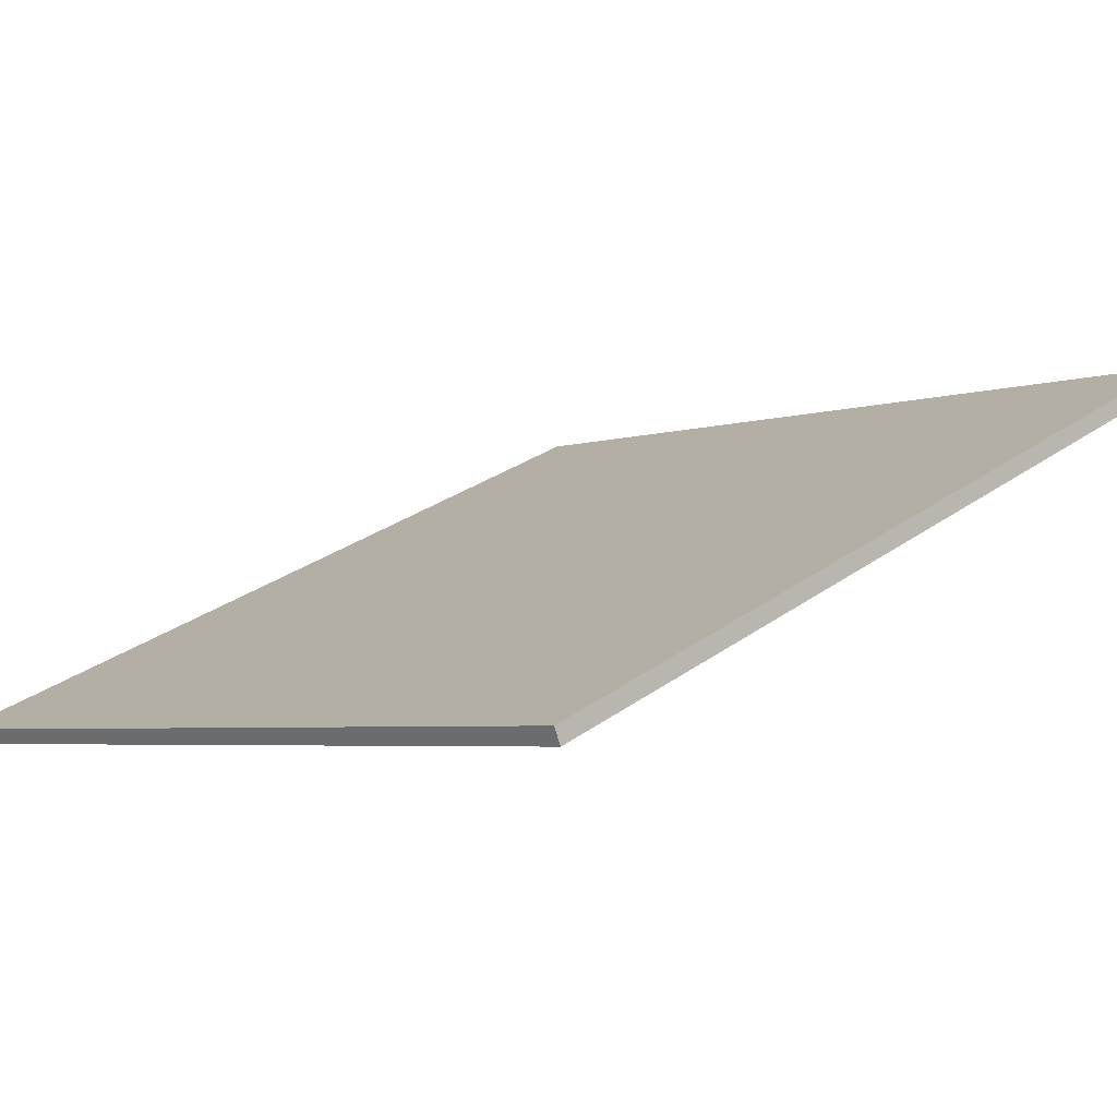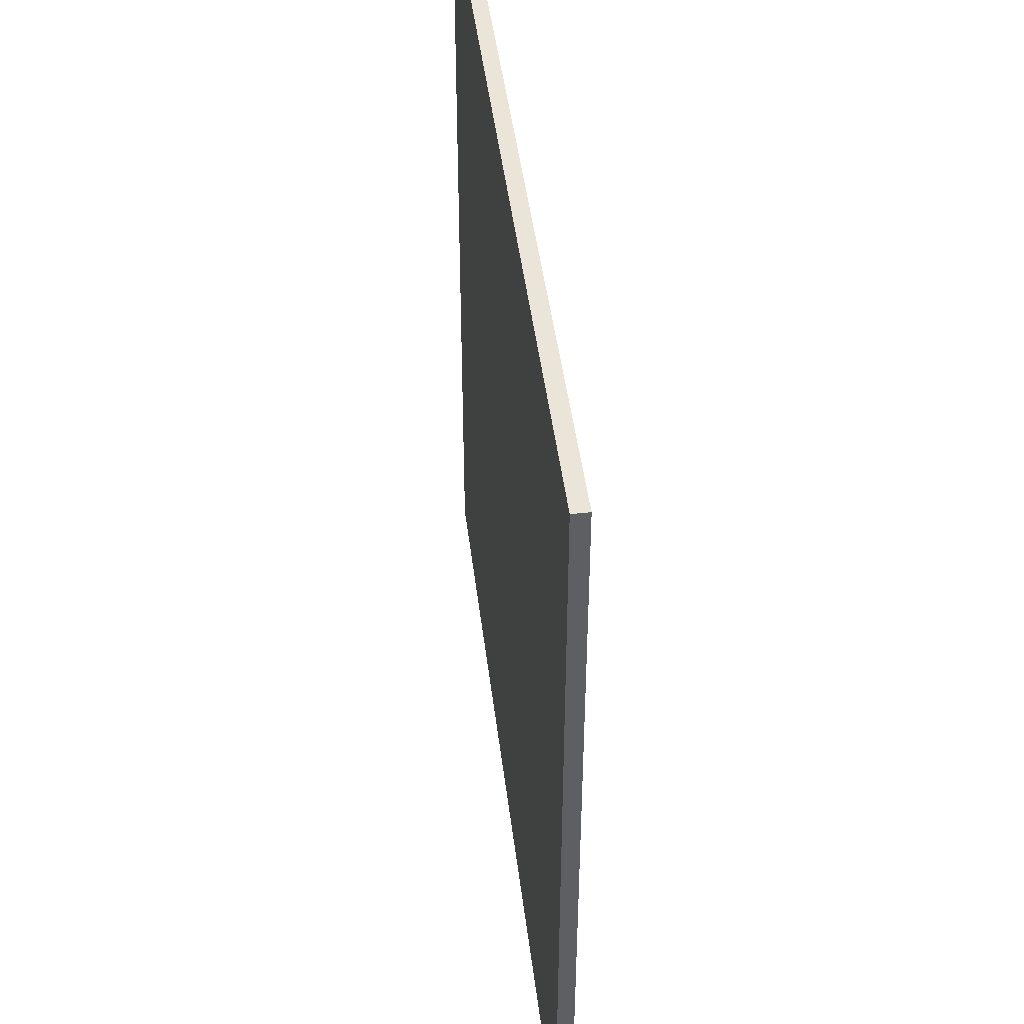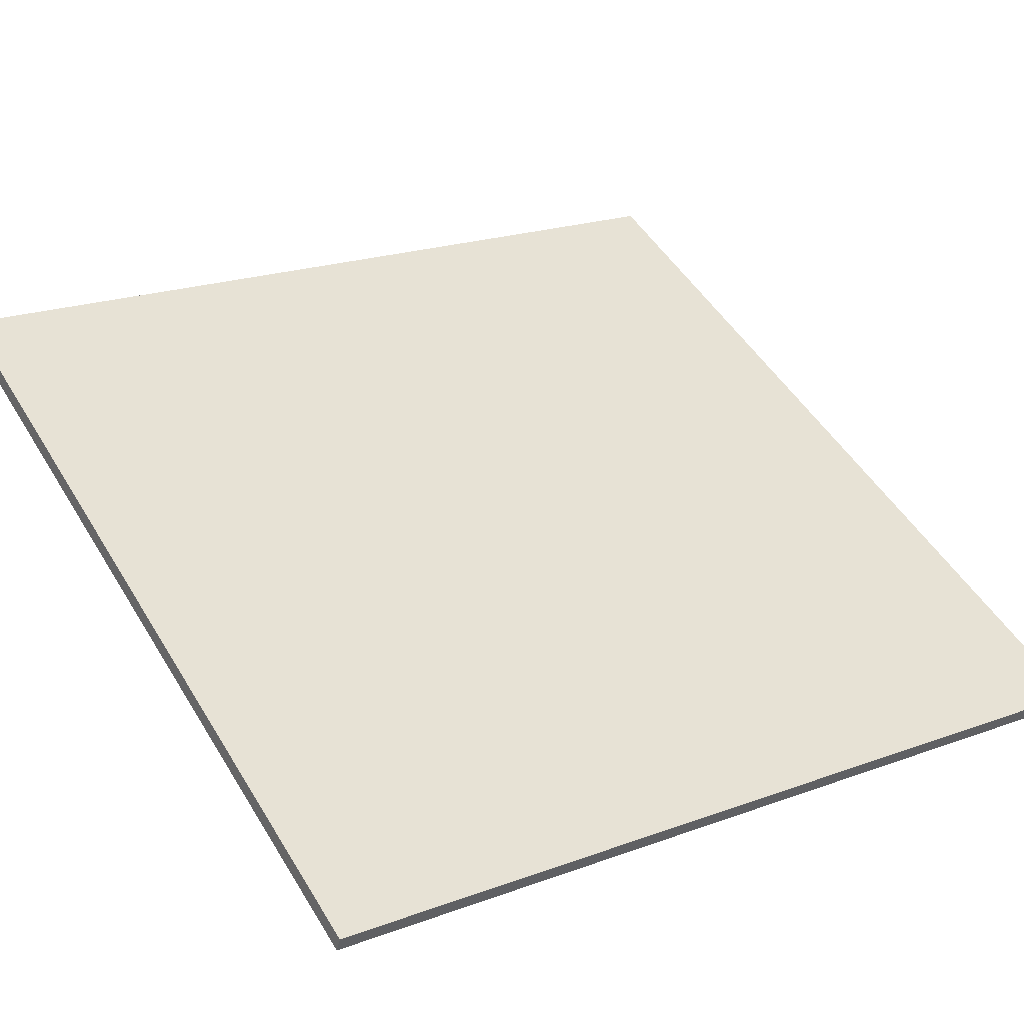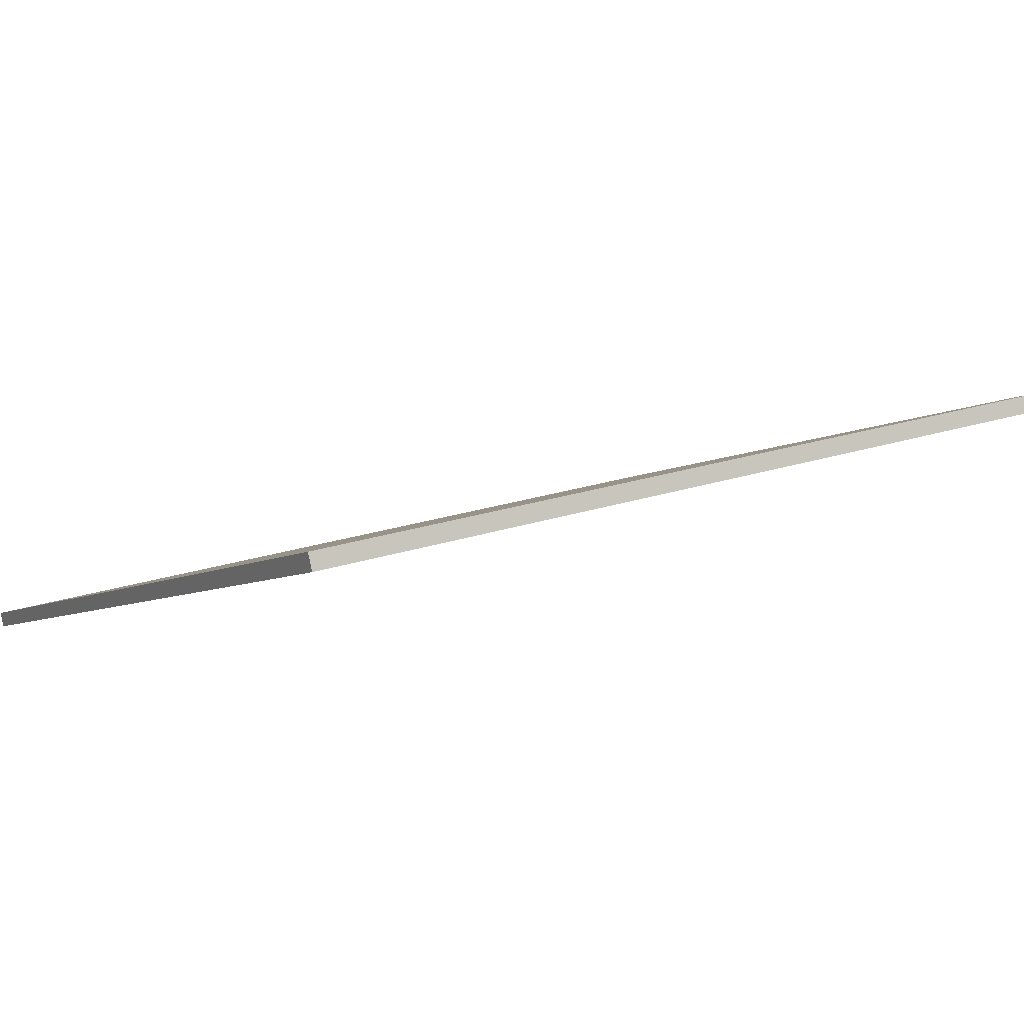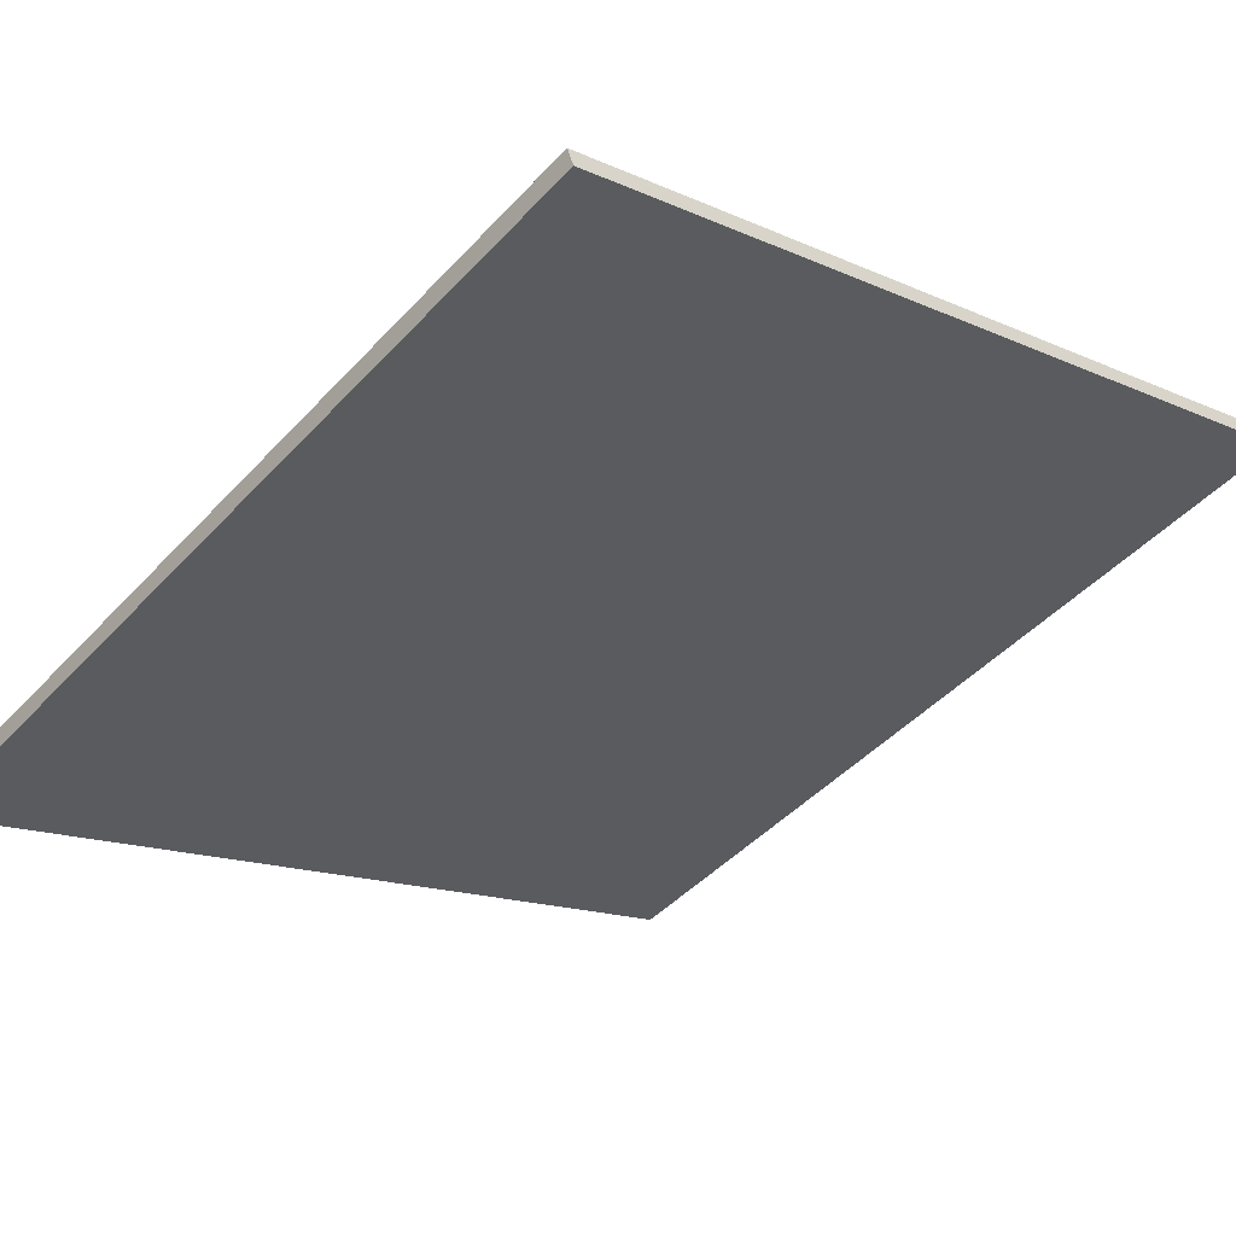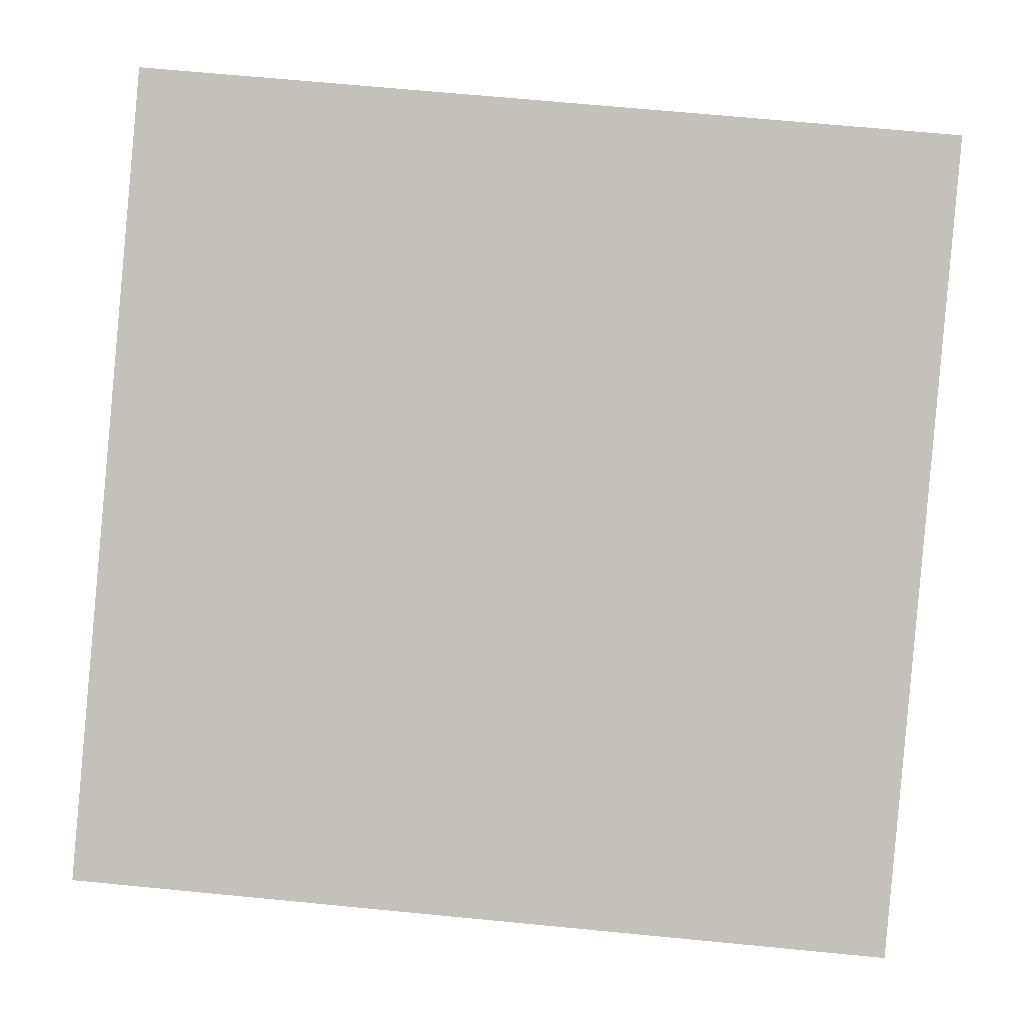
<metadata>
{"format":"obj","ext":"obj","renderer":"f3d","projection":"perspective","resolution":1024,"background":"white","views":[{"elev":28.5,"azim":42.6,"up":"+Y"},{"elev":45.3,"azim":106.6,"up":"+Z"},{"elev":21.4,"azim":-122.9,"up":"+Y"},{"elev":20.8,"azim":58.4,"up":"+Y"},{"elev":-14.7,"azim":45.7,"up":"+Y"},{"elev":68.3,"azim":-84.5,"up":"+Y"}]}
</metadata>
<code>
v 33.32 68.44 -3.994
v 33.32 68.44 3.994
v 33.38 68.31 -3.994
v 33.38 68.31 3.994
v 40.65 71.63 -3.994
v 40.65 71.63 3.994
v 40.71 71.48 -3.994
v 40.71 71.48 3.994
f 1 3 4
f 4 2 1
f 5 6 8
f 8 7 5
f 1 2 6
f 6 5 1
f 3 7 8
f 8 4 3
f 1 5 7
f 7 3 1
f 2 4 8
f 8 6 2

</code>
